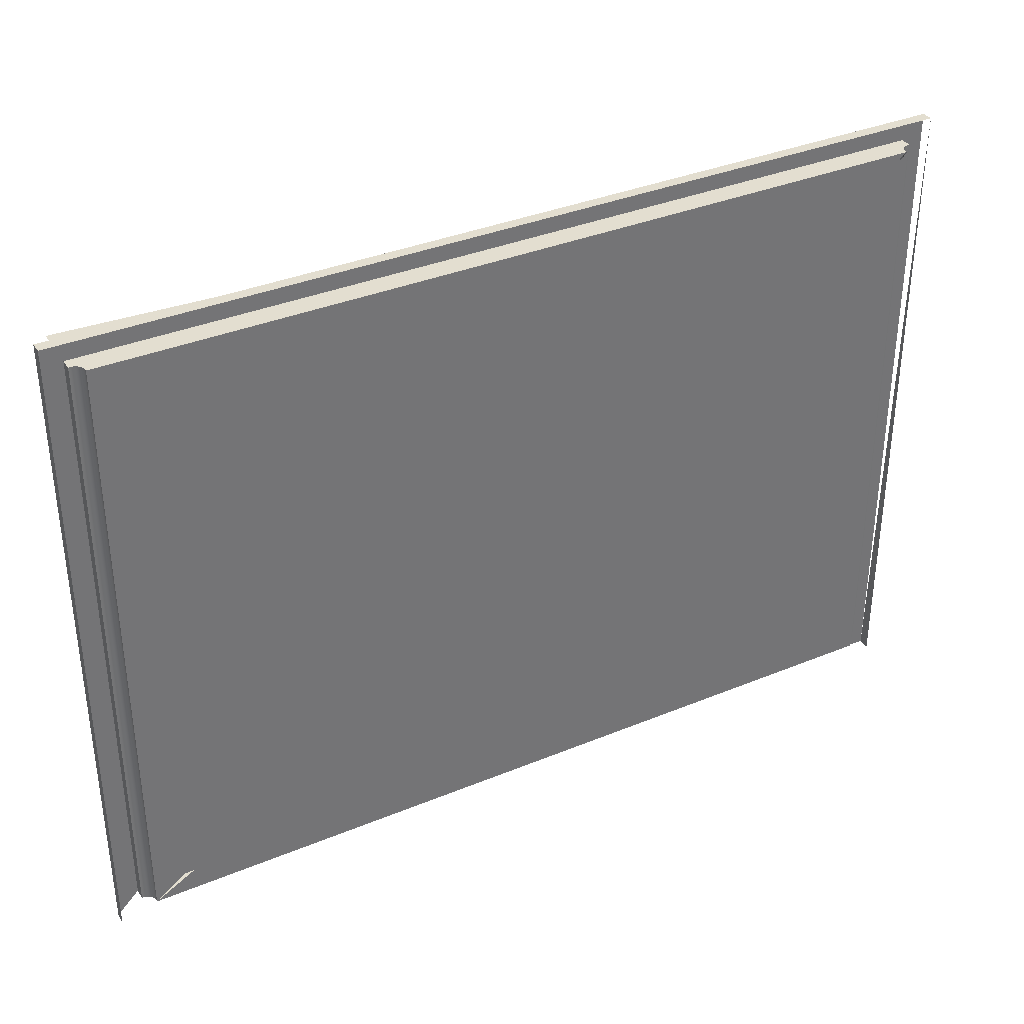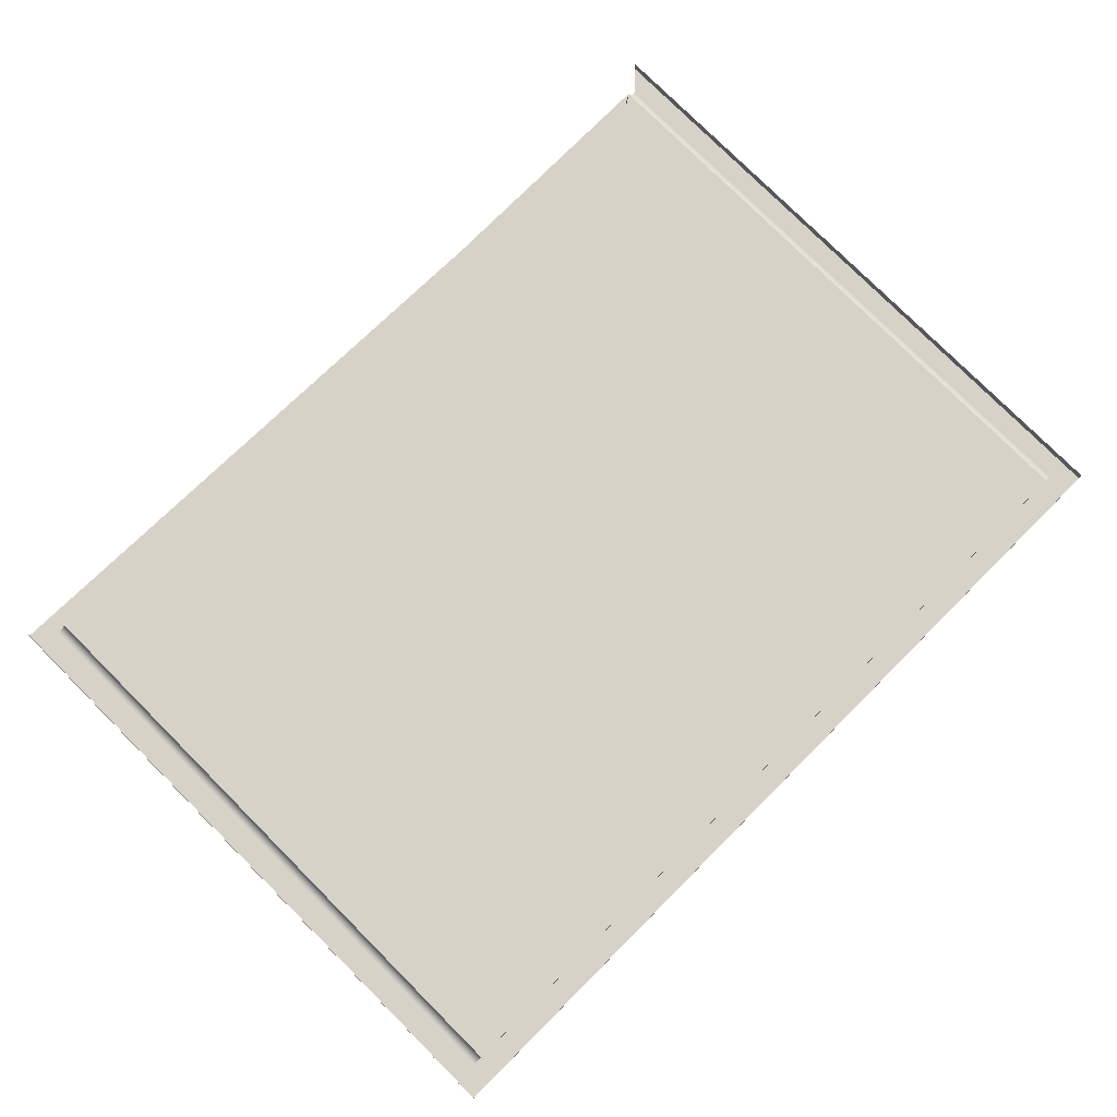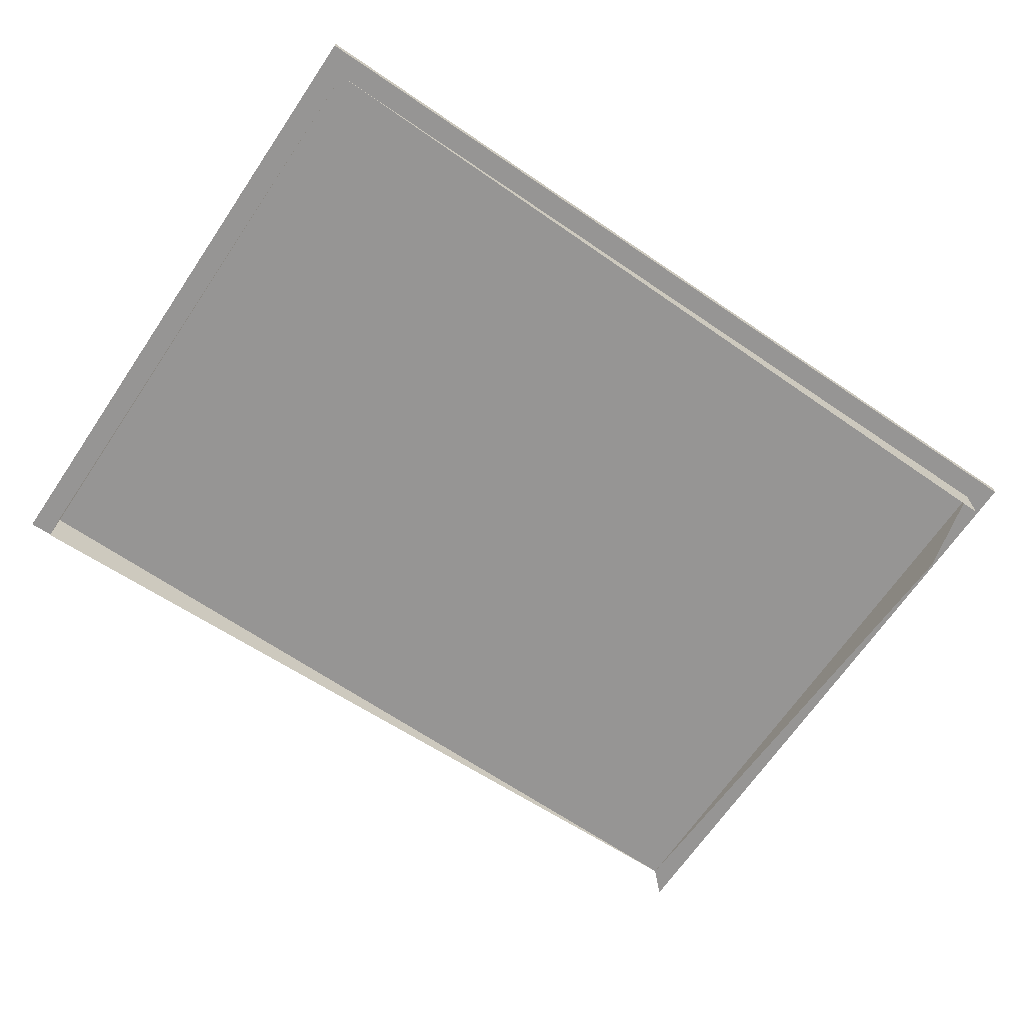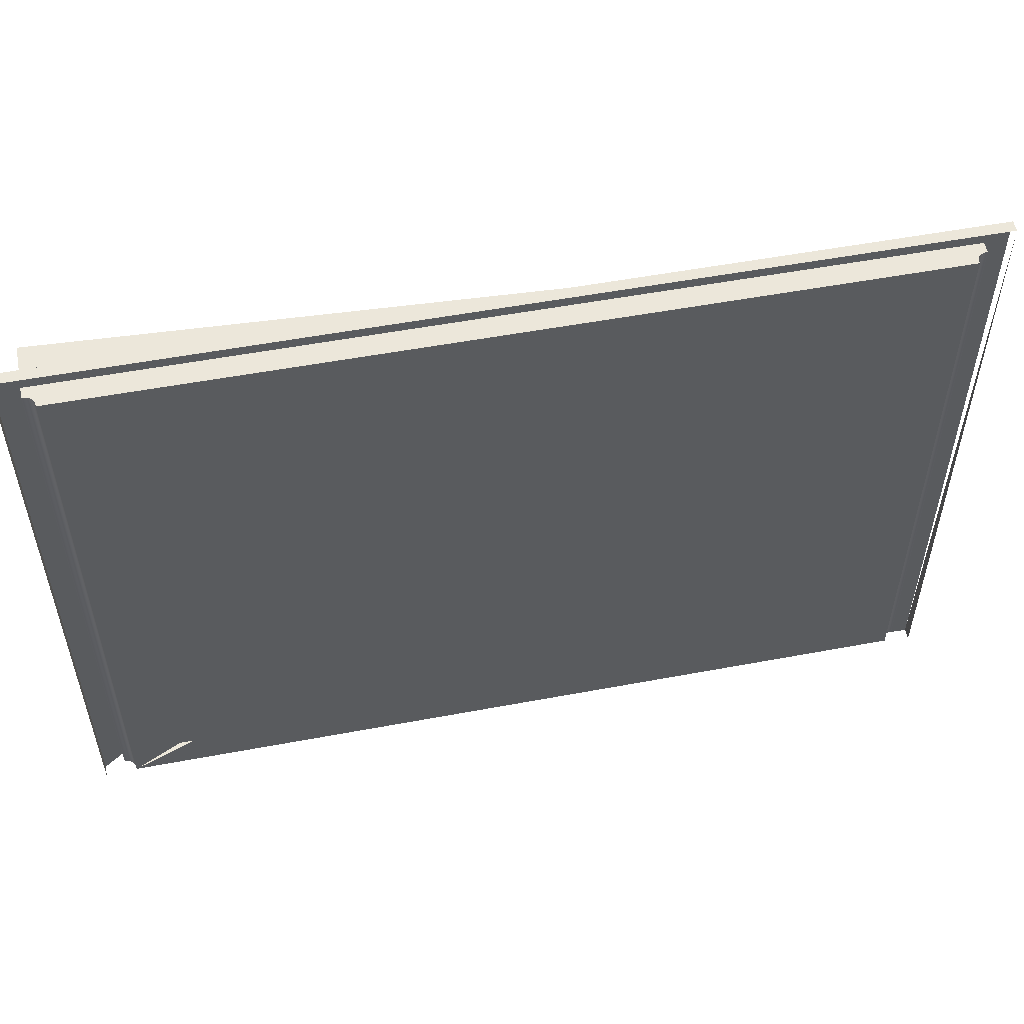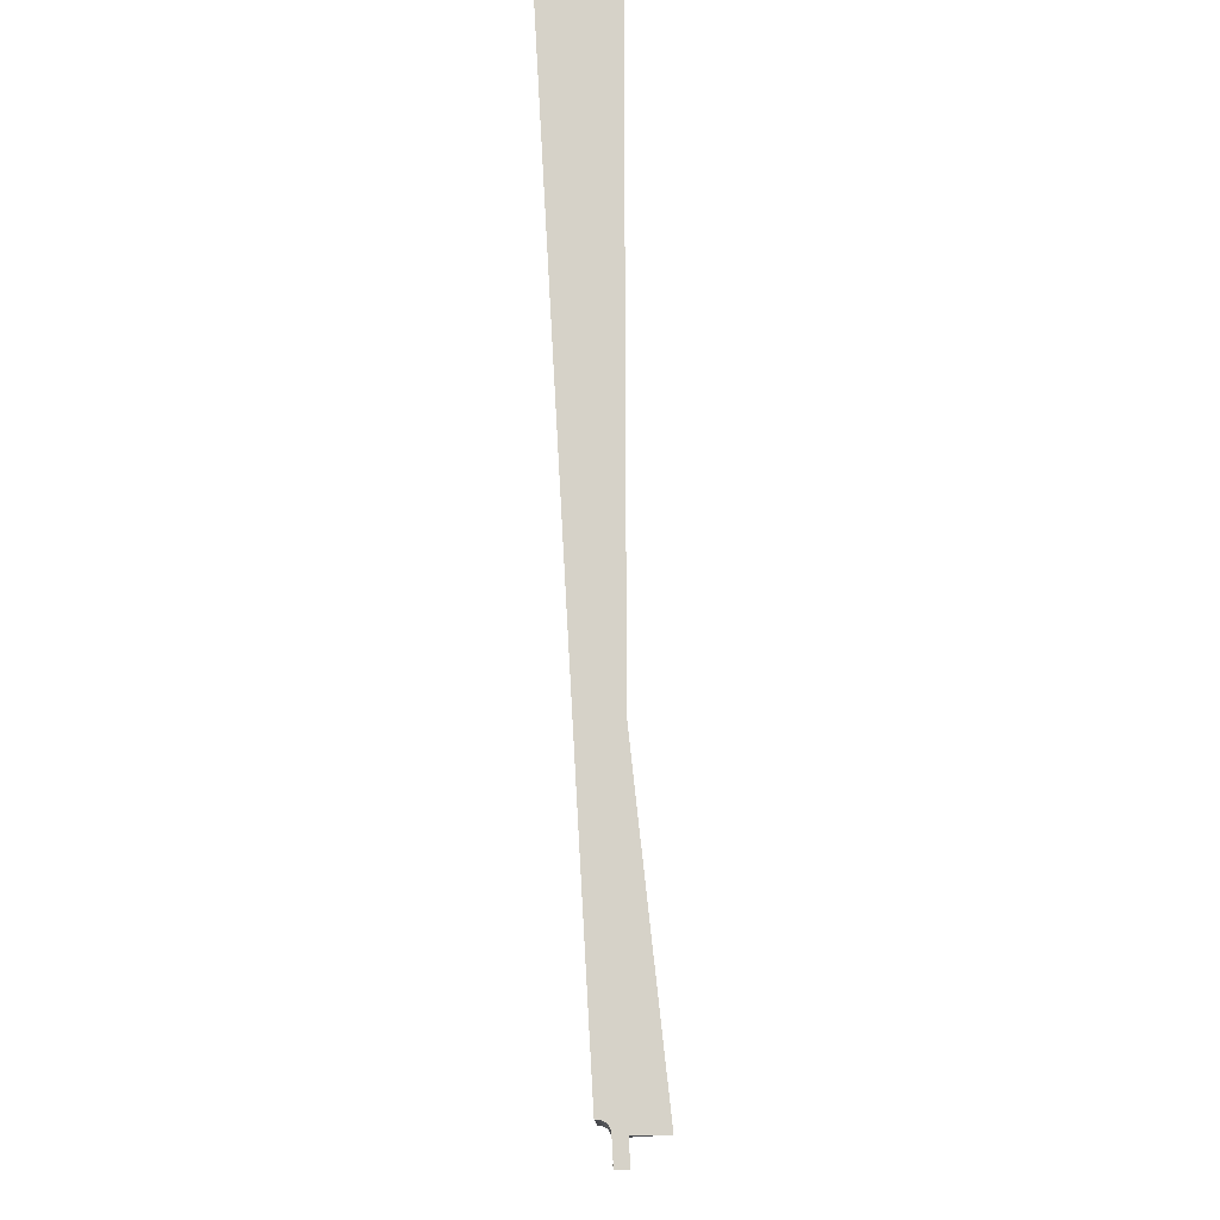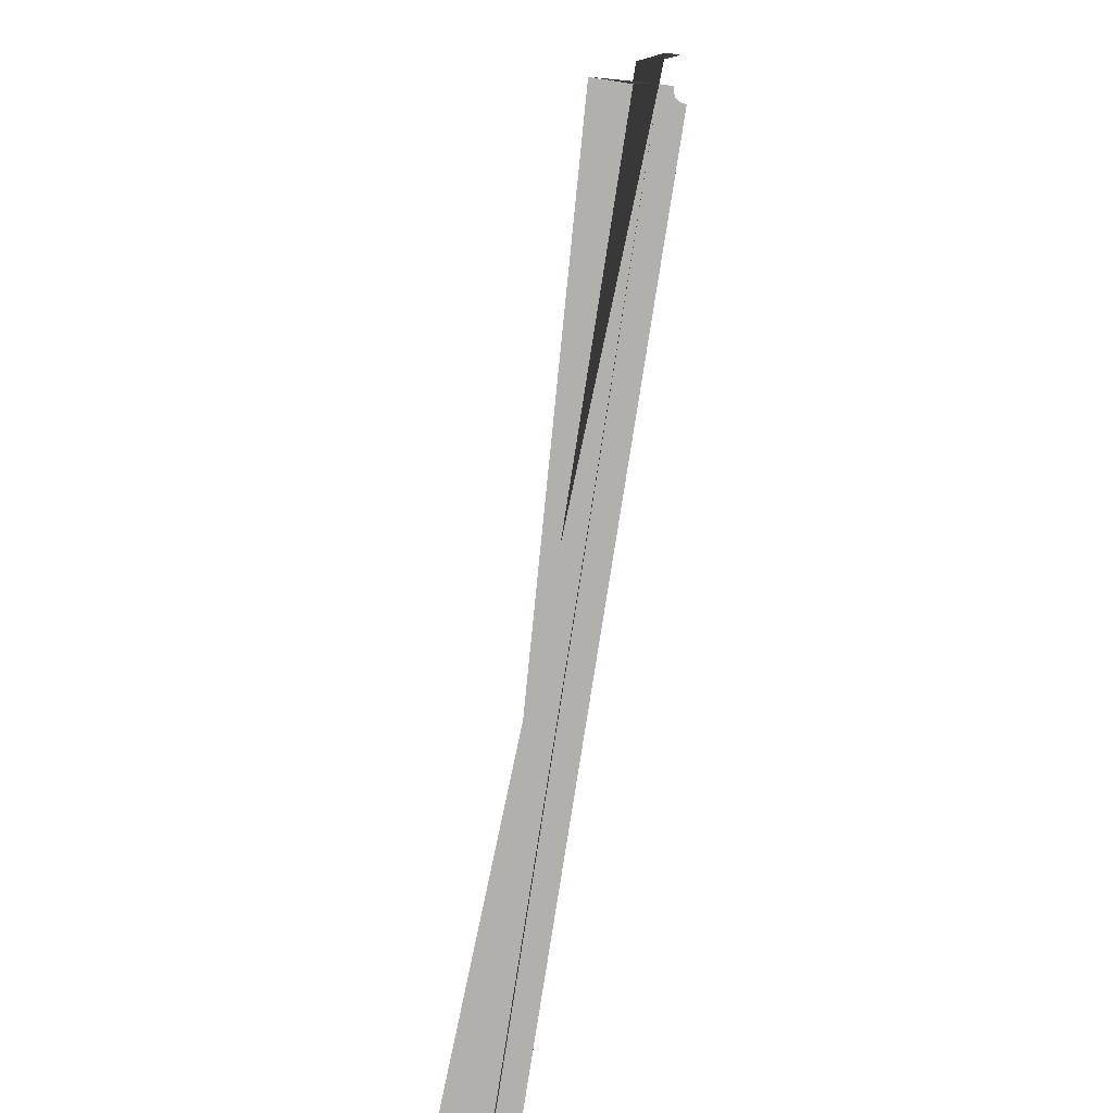
<metadata>
{"format":"obj","ext":"obj","renderer":"f3d","projection":"perspective","resolution":1024,"background":"white","views":[{"elev":35.8,"azim":151.5,"up":"+Z"},{"elev":78.1,"azim":-45.0,"up":"+Y"},{"elev":-67.5,"azim":-34.2,"up":"+Y"},{"elev":53.8,"azim":168.7,"up":"+Z"},{"elev":78.4,"azim":-93.2,"up":"+Z"},{"elev":-78.8,"azim":81.2,"up":"+Z"}]}
</metadata>
<code>
v 0.5126 0.6522 0.2956
v 0.5403 0.7214 -0.3832
v 0.5126 0.6522 0.3926
v -0.5264 0.6522 -0.3555
v -0.5542 0.7214 0.4203
v 0.5403 0.7214 0.4203
v 0.5126 0.7076 -0.3555
v 0.5126 0.7076 0.3926
v -0.5264 0.7076 0.3926
v -0.5542 0.7214 -0.3832
v 0.5403 0.7076 0.4203
v -0.5264 0.7076 -0.3555
v -0.5542 0.7076 -0.3832
v 0.5403 0.7076 -0.3832
v 0.5126 0.7214 0.3926
v -0.5542 0.7076 0.4203
v 0.5107 0.7213 0.3926
v -0.5264 0.7214 -0.3555
v 0.5126 0.7214 -0.3555
v -0.5246 0.7213 -0.3555
v -0.5246 0.7213 0.3926
v -0.5264 0.7214 0.3926
v 0.5107 0.7213 -0.3555
v 0.5088 0.7215 0.3926
v 0.5088 0.7215 -0.3555
v -0.5227 0.7215 -0.3555
v -0.5227 0.7215 0.3926
v 0.507 0.7219 0.3926
v 0.507 0.7219 -0.3555
v -0.5208 0.7219 -0.3555
v -0.5208 0.7219 0.3926
v 0.5052 0.7227 -0.3555
v 0.5052 0.7227 0.3926
v -0.5191 0.7227 -0.3555
v -0.5191 0.7227 0.3926
v 0.5036 0.7237 -0.3555
v -0.5175 0.7237 -0.3555
v 0.5036 0.7237 0.3926
v -0.5175 0.7237 0.3926
v 0.5022 0.7249 -0.3555
v -0.5161 0.7249 -0.3555
v -0.5161 0.7249 0.3926
v 0.5022 0.7249 0.3926
v 0.5009 0.7263 0.3926
v -0.5148 0.7263 -0.3555
v 0.5009 0.7263 -0.3555
v -0.5148 0.7263 0.3926
v 0.5 0.7279 0.3926
v 0.5 0.7279 -0.3555
v -0.5138 0.7279 -0.3555
v -0.5138 0.7279 0.3926
v 0.4992 0.7297 0.3926
v -0.5131 0.7297 -0.3555
v 0.4992 0.7297 -0.3555
v -0.5131 0.7297 0.3926
v 0.4988 0.7315 0.3926
v -0.5126 0.7315 -0.3555
v 0.4988 0.7315 -0.3555
v -0.5126 0.7315 0.3926
v 0.4986 0.7334 0.3926
v -0.5125 0.7334 -0.3555
v 0.4986 0.7334 -0.3555
v -0.5125 0.7334 0.3926
v 0.4987 0.7353 0.3926
v -0.5126 0.7353 -0.3555
v 0.4987 0.7353 -0.3555
v -0.5126 0.7353 0.3788
v -0.5126 0.7353 0.3926
v -0.1836 0.7353 0.004708
v -0.1836 0.7353 0.03241
v -0.2667 0.7353 0.004708
v -0.2667 0.7353 0.03241
f 2 11 6
f 6 11 2
f 7 1 8
f 8 1 7
f 3 9 8
f 8 9 3
f 9 4 12
f 12 4 9
f 11 5 6
f 6 5 11
f 5 13 10
f 10 13 5
f 11 2 14
f 14 2 11
f 8 11 7
f 7 11 8
f 7 15 8
f 8 15 7
f 12 8 7
f 7 8 12
f 16 8 9
f 9 8 16
f 8 12 9
f 9 12 8
f 8 17 9
f 9 17 8
f 4 7 12
f 12 7 4
f 12 13 9
f 9 13 12
f 9 18 12
f 12 18 9
f 5 11 16
f 16 11 5
f 14 7 11
f 11 7 14
f 11 8 16
f 16 8 11
f 15 7 19
f 19 7 15
f 17 8 15
f 15 8 17
f 7 13 12
f 12 13 7
f 12 20 7
f 7 20 12
f 16 9 13
f 13 9 16
f 21 9 17
f 17 9 21
f 18 9 22
f 22 9 18
f 20 12 18
f 18 12 20
f 7 23 19
f 19 23 7
f 23 15 19
f 19 15 23
f 15 23 17
f 17 23 15
f 23 7 20
f 20 7 23
f 9 21 22
f 22 21 9
f 24 21 17
f 17 21 24
f 21 18 22
f 22 18 21
f 18 21 20
f 20 21 18
f 25 17 23
f 23 17 25
f 26 23 20
f 20 23 26
f 21 24 27
f 27 24 21
f 17 25 24
f 24 25 17
f 27 20 21
f 21 20 27
f 23 26 25
f 25 26 23
f 20 27 26
f 26 27 20
f 27 24 28
f 28 24 27
f 29 24 25
f 25 24 29
f 25 26 30
f 30 26 25
f 31 26 27
f 27 26 31
f 24 29 28
f 28 29 24
f 27 28 31
f 31 28 27
f 25 30 29
f 29 30 25
f 26 31 30
f 30 31 26
f 32 28 29
f 29 28 32
f 31 28 33
f 33 28 31
f 29 30 34
f 34 30 29
f 35 30 31
f 31 30 35
f 28 32 33
f 33 32 28
f 29 34 32
f 32 34 29
f 31 33 35
f 35 33 31
f 30 35 34
f 34 35 30
f 36 33 32
f 32 33 36
f 32 34 37
f 37 34 32
f 35 33 38
f 38 33 35
f 39 34 35
f 35 34 39
f 33 36 38
f 38 36 33
f 32 37 36
f 36 37 32
f 34 39 37
f 37 39 34
f 35 38 39
f 39 38 35
f 40 38 36
f 36 38 40
f 36 37 41
f 41 37 36
f 42 37 39
f 39 37 42
f 39 38 43
f 43 38 39
f 38 40 43
f 43 40 38
f 36 41 40
f 40 41 36
f 37 42 41
f 41 42 37
f 39 43 42
f 42 43 39
f 40 44 43
f 43 44 40
f 40 41 45
f 45 41 40
f 42 45 41
f 41 45 42
f 42 43 44
f 44 43 42
f 44 40 46
f 46 40 44
f 40 45 46
f 46 45 40
f 45 42 47
f 47 42 45
f 42 44 47
f 47 44 42
f 46 48 44
f 44 48 46
f 46 45 49
f 49 45 46
f 47 50 45
f 45 50 47
f 47 44 48
f 48 44 47
f 48 46 49
f 49 46 48
f 49 45 50
f 50 45 49
f 50 47 51
f 51 47 50
f 47 48 51
f 51 48 47
f 49 52 48
f 48 52 49
f 49 50 53
f 53 50 49
f 51 53 50
f 50 53 51
f 51 48 52
f 52 48 51
f 52 49 54
f 54 49 52
f 49 53 54
f 54 53 49
f 53 51 55
f 55 51 53
f 51 52 55
f 55 52 51
f 54 56 52
f 52 56 54
f 54 53 57
f 57 53 54
f 55 57 53
f 53 57 55
f 55 52 56
f 56 52 55
f 56 54 58
f 58 54 56
f 54 57 58
f 58 57 54
f 57 55 59
f 59 55 57
f 55 56 59
f 59 56 55
f 58 60 56
f 56 60 58
f 58 57 61
f 61 57 58
f 59 61 57
f 57 61 59
f 59 56 60
f 60 56 59
f 60 58 62
f 62 58 60
f 58 61 62
f 62 61 58
f 61 59 63
f 63 59 61
f 59 60 63
f 63 60 59
f 62 64 60
f 60 64 62
f 62 61 65
f 65 61 62
f 63 65 61
f 61 65 63
f 63 60 64
f 64 60 63
f 64 62 66
f 66 62 64
f 62 65 66
f 66 65 62
f 65 63 67
f 67 63 65
f 63 64 68
f 68 64 63
f 68 66 64
f 66 69 65
f 67 63 68
f 68 63 67
f 65 68 67
f 69 66 70
f 65 69 71
f 65 71 68
f 70 68 72
f 72 68 71
f 64 66 68
f 65 69 66
f 67 68 65
f 70 66 69
f 71 69 65
f 68 71 65
f 72 68 70
f 71 68 72

</code>
